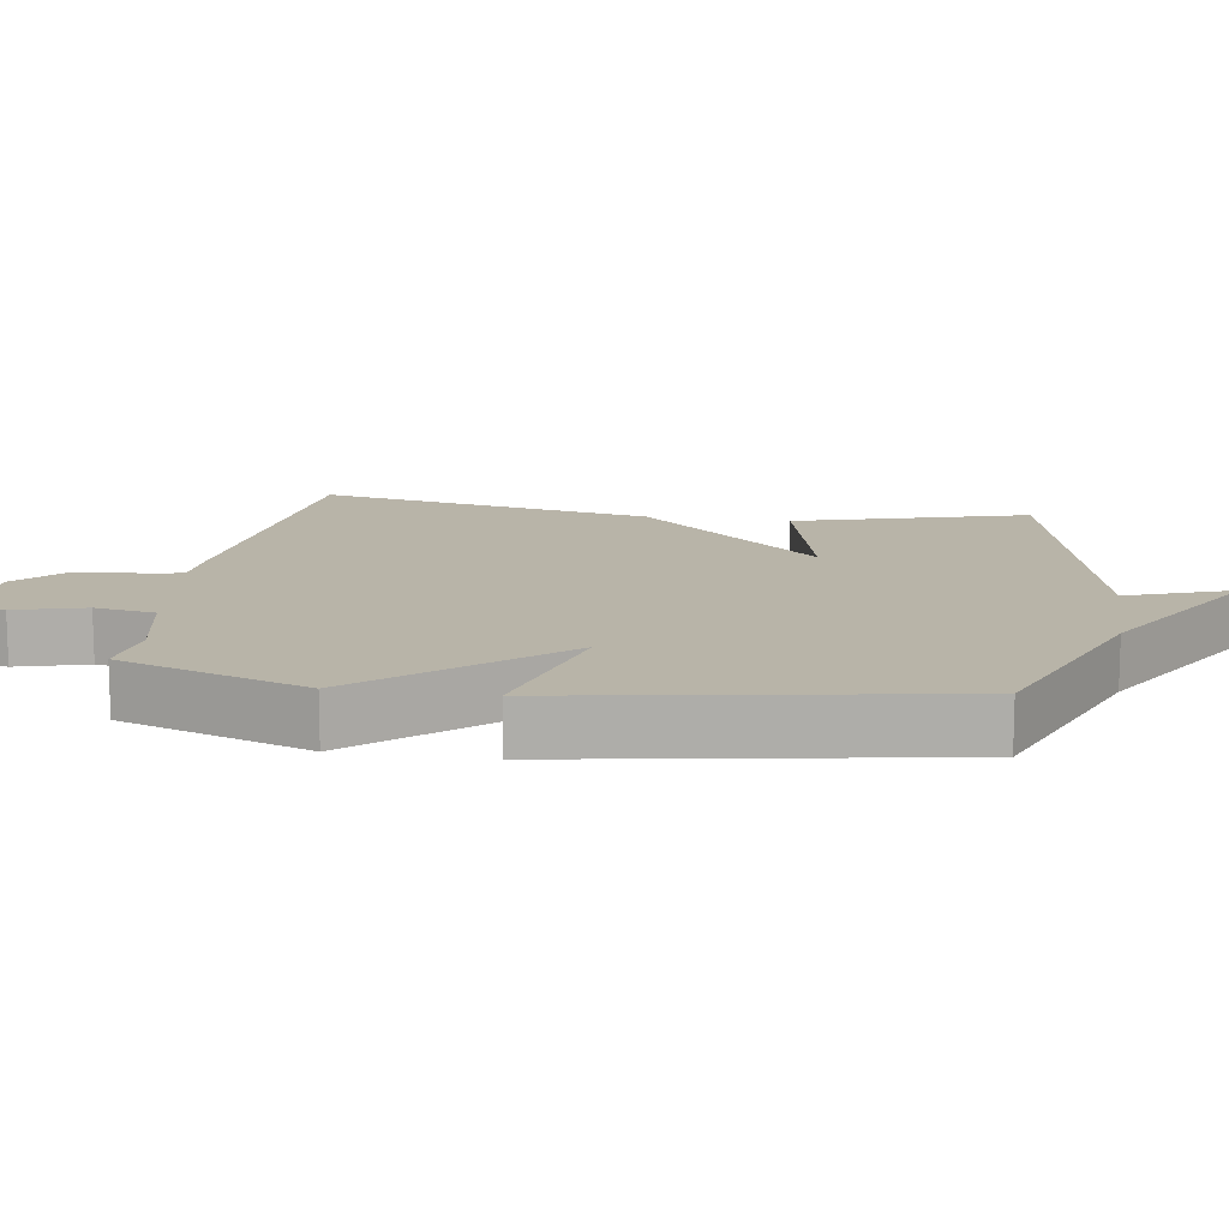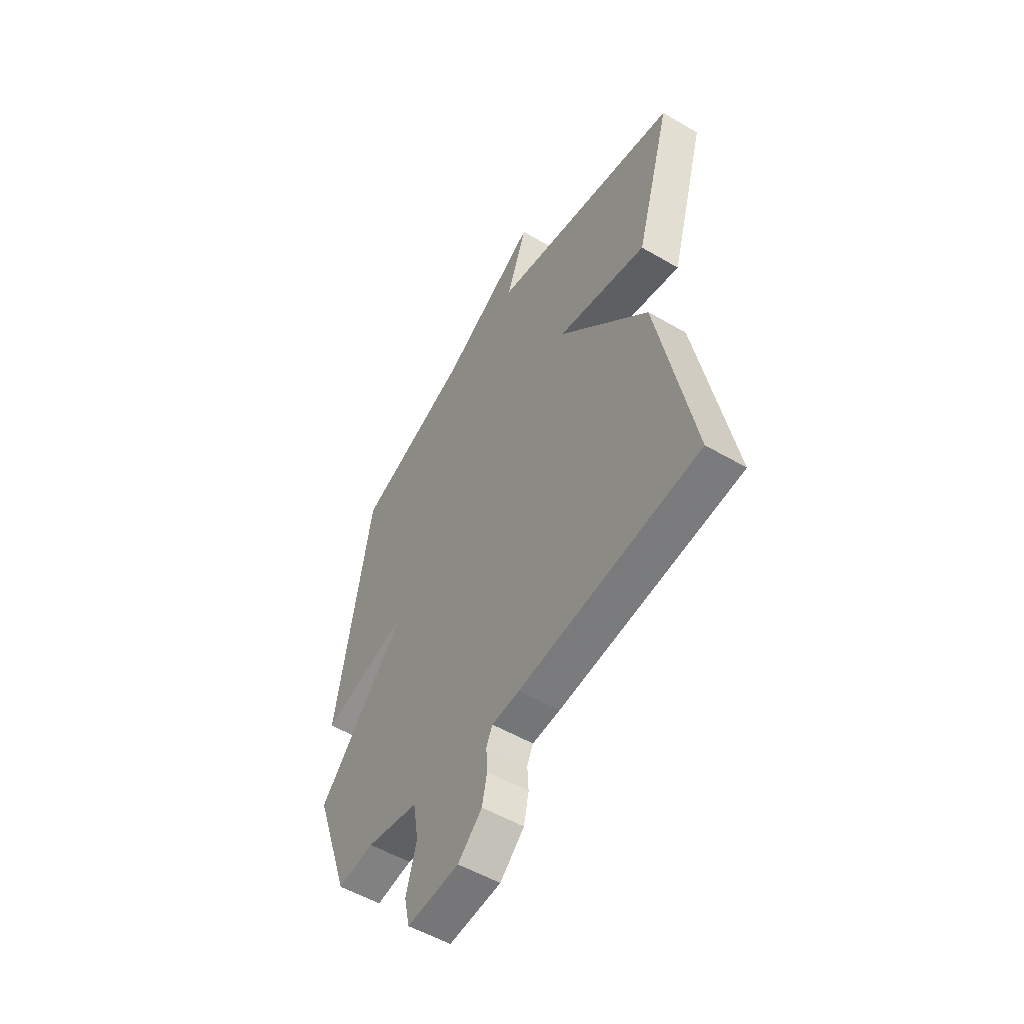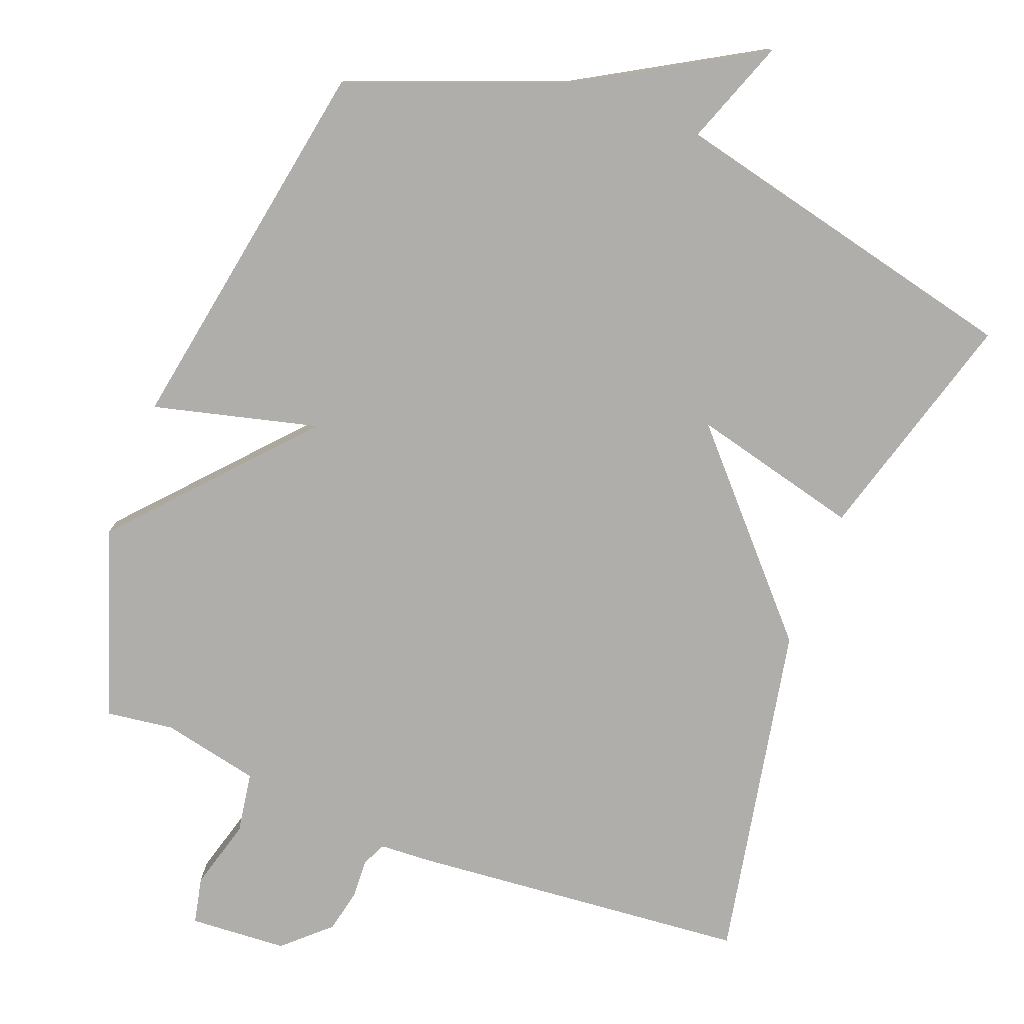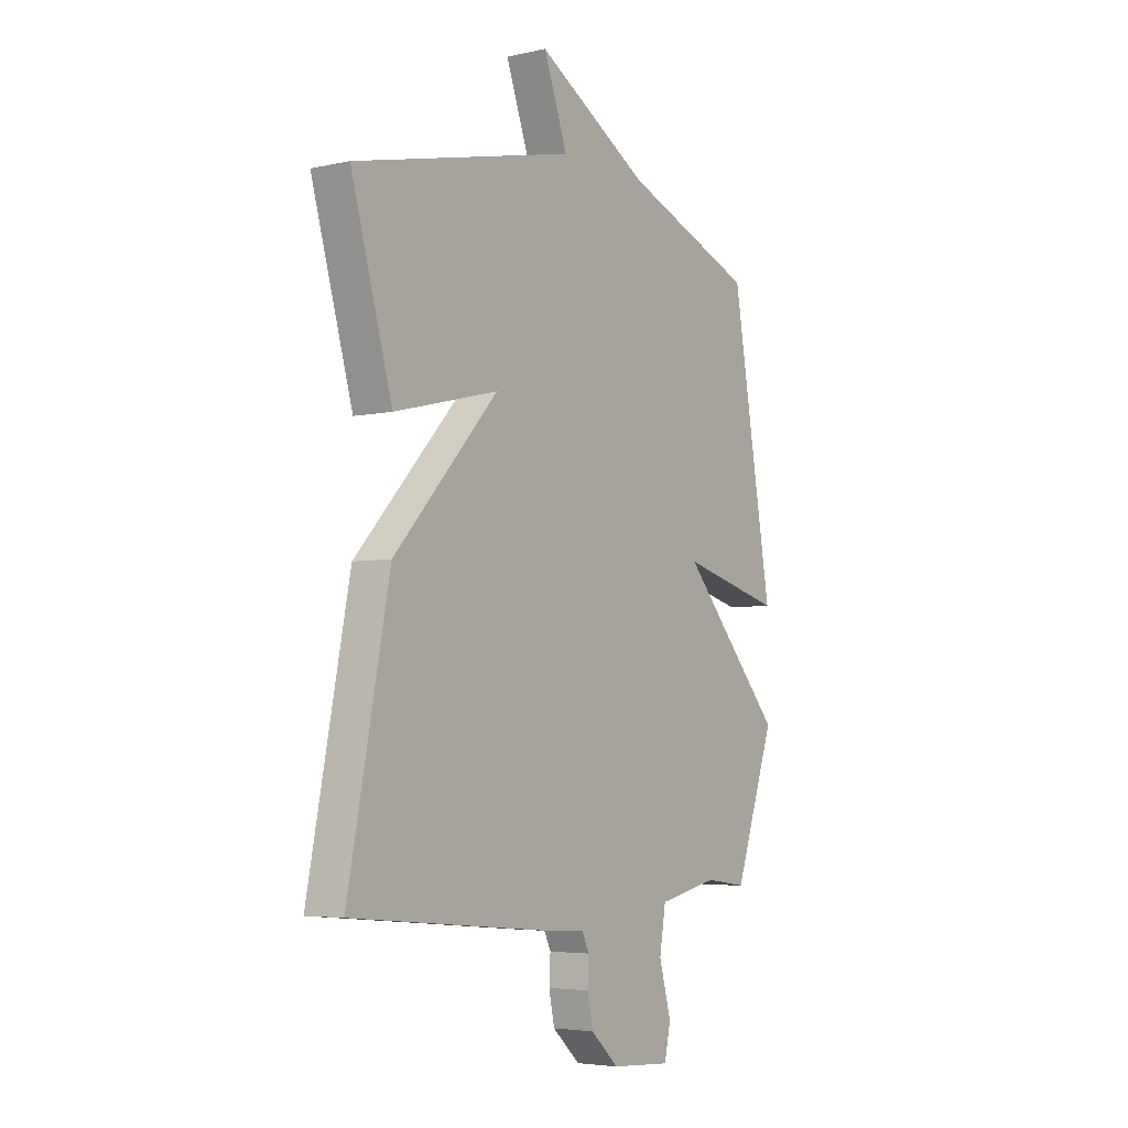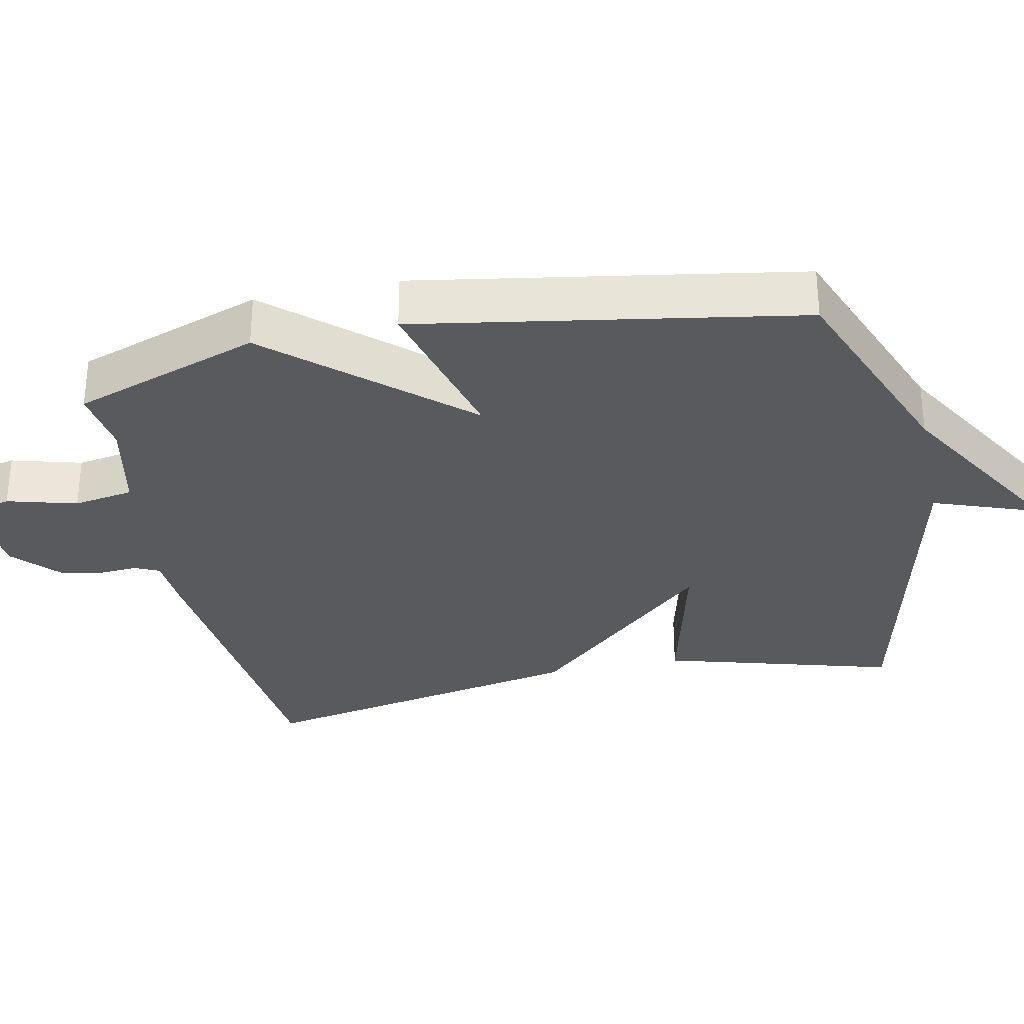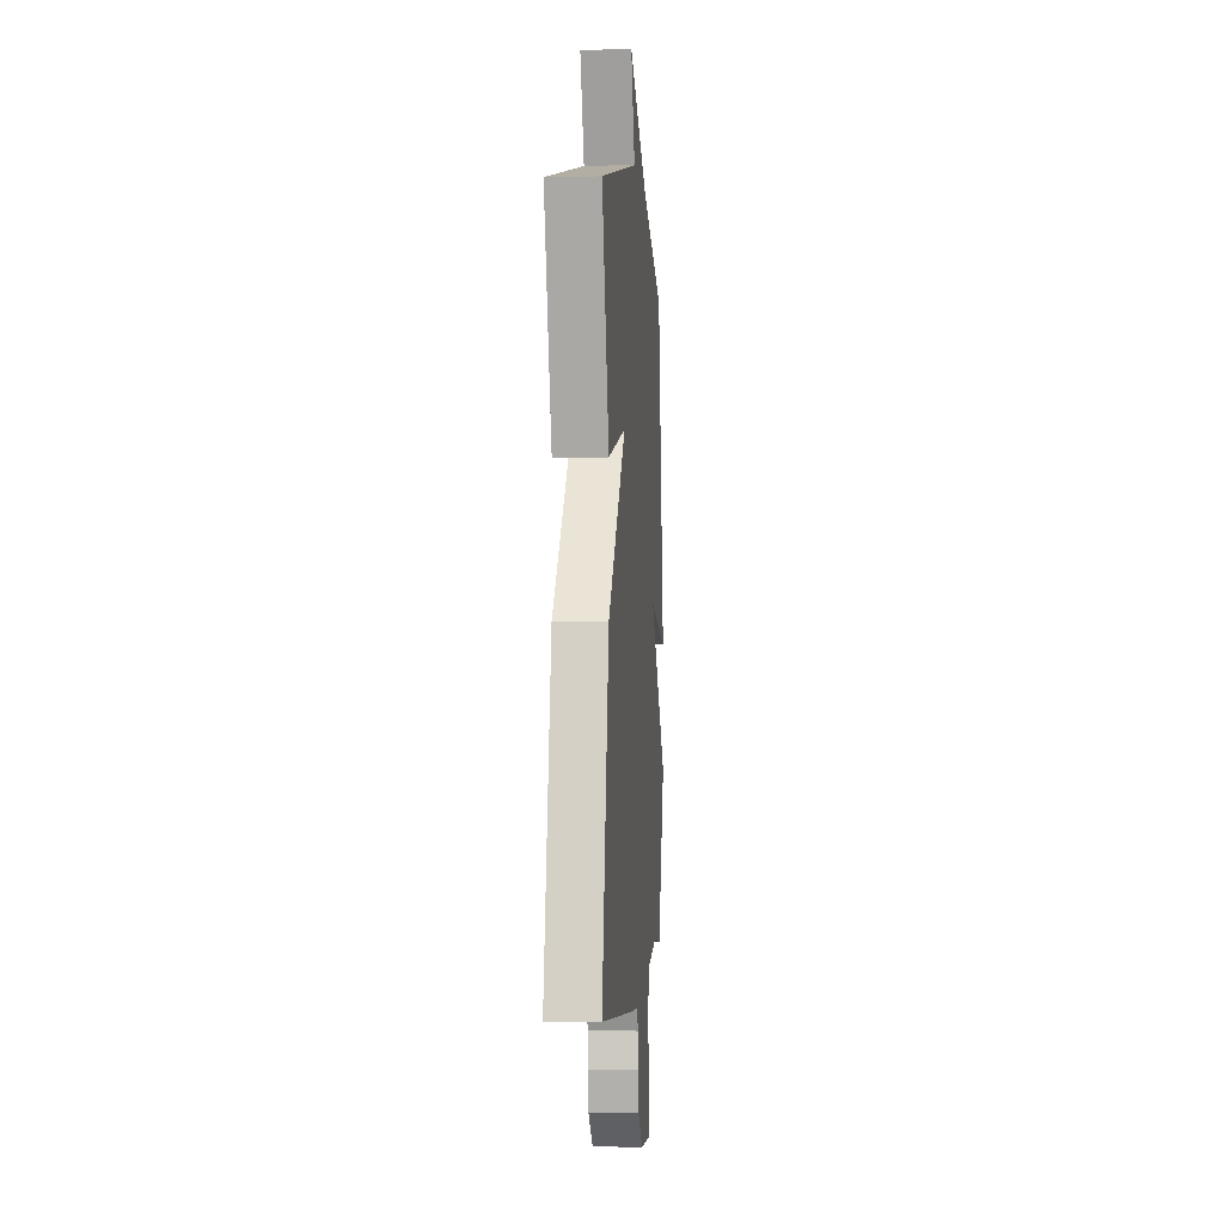
<metadata>
{"format":"obj","ext":"obj","renderer":"f3d","projection":"perspective","resolution":1024,"background":"white","views":[{"elev":13.0,"azim":-81.2,"up":"+Y"},{"elev":-53.5,"azim":58.0,"up":"+Z"},{"elev":-77.9,"azim":-21.2,"up":"+Y"},{"elev":-4.7,"azim":125.1,"up":"+Z"},{"elev":-31.2,"azim":-78.1,"up":"+Y"},{"elev":-1.8,"azim":94.9,"up":"+Z"}]}
</metadata>
<code>
v -0.5 0.07 0.5
v -0.201 0.07 0.615
v 0.053 0.07 0.763
v -0.001 0.07 0.615
v 0.5 0.07 0.5
v 0.407 0.07 0.174
v 0.171 0.07 0.232
v 0.407 0.07 -0.026
v 0.5 0.07 -0.5
v 0.028 0.07 -0.544
v -0.044 0.07 -0.548
v -0.06 0.07 -0.582
v -0.057 0.07 -0.636
v -0.07 0.07 -0.697
v -0.133 0.07 -0.755
v -0.269 0.07 -0.764
v -0.283 0.07 -0.699
v -0.256 0.07 -0.601
v -0.27 0.07 -0.516
v -0.406 0.07 -0.487
v -0.5 0.07 -0.5
v -0.592 0.07 -0.236
v -0.361 0.07 0.023
v -0.592 0.07 -0.036
v -0.5 0 0.5
v -0.201 0 0.615
v 0.053 0 0.763
v -0.001 0 0.615
v 0.5 0 0.5
v 0.407 0 0.174
v 0.171 0 0.232
v 0.407 0 -0.026
v 0.5 0 -0.5
v 0.028 0 -0.544
v -0.044 0 -0.548
v -0.06 0 -0.582
v -0.057 0 -0.636
v -0.07 0 -0.697
v -0.133 0 -0.755
v -0.269 0 -0.764
v -0.283 0 -0.699
v -0.256 0 -0.601
v -0.27 0 -0.516
v -0.406 0 -0.487
v -0.5 0 -0.5
v -0.592 0 -0.236
v -0.361 0 0.023
v -0.592 0 -0.036
f 23 24 1 2
f 20 21 22 23
f 19 20 23 2
f 18 19 2
f 16 17 18
f 15 16 18
f 14 15 18
f 13 14 18
f 12 13 18
f 11 12 18 2
f 10 11 2
f 9 10 2
f 8 9 2
f 7 8 2
f 6 7 2
f 5 6 2
f 4 5 2
f 2 3 4
f 26 25 48 47
f 47 46 45 44
f 26 47 44 43
f 26 43 42
f 42 41 40
f 42 40 39
f 42 39 38
f 42 38 37
f 42 37 36
f 26 42 36 35
f 26 35 34
f 26 34 33
f 26 33 32
f 26 32 31
f 26 31 30
f 26 30 29
f 26 29 28
f 28 27 26
f 1 25 26 2
f 2 26 27 3
f 3 27 28 4
f 4 28 29 5
f 5 29 30 6
f 6 30 31 7
f 7 31 32 8
f 8 32 33 9
f 9 33 34 10
f 10 34 35 11
f 11 35 36 12
f 12 36 37 13
f 13 37 38 14
f 14 38 39 15
f 15 39 40 16
f 16 40 41 17
f 17 41 42 18
f 18 42 43 19
f 19 43 44 20
f 20 44 45 21
f 21 45 46 22
f 22 46 47 23
f 23 47 48 24
f 24 48 25 1

</code>
